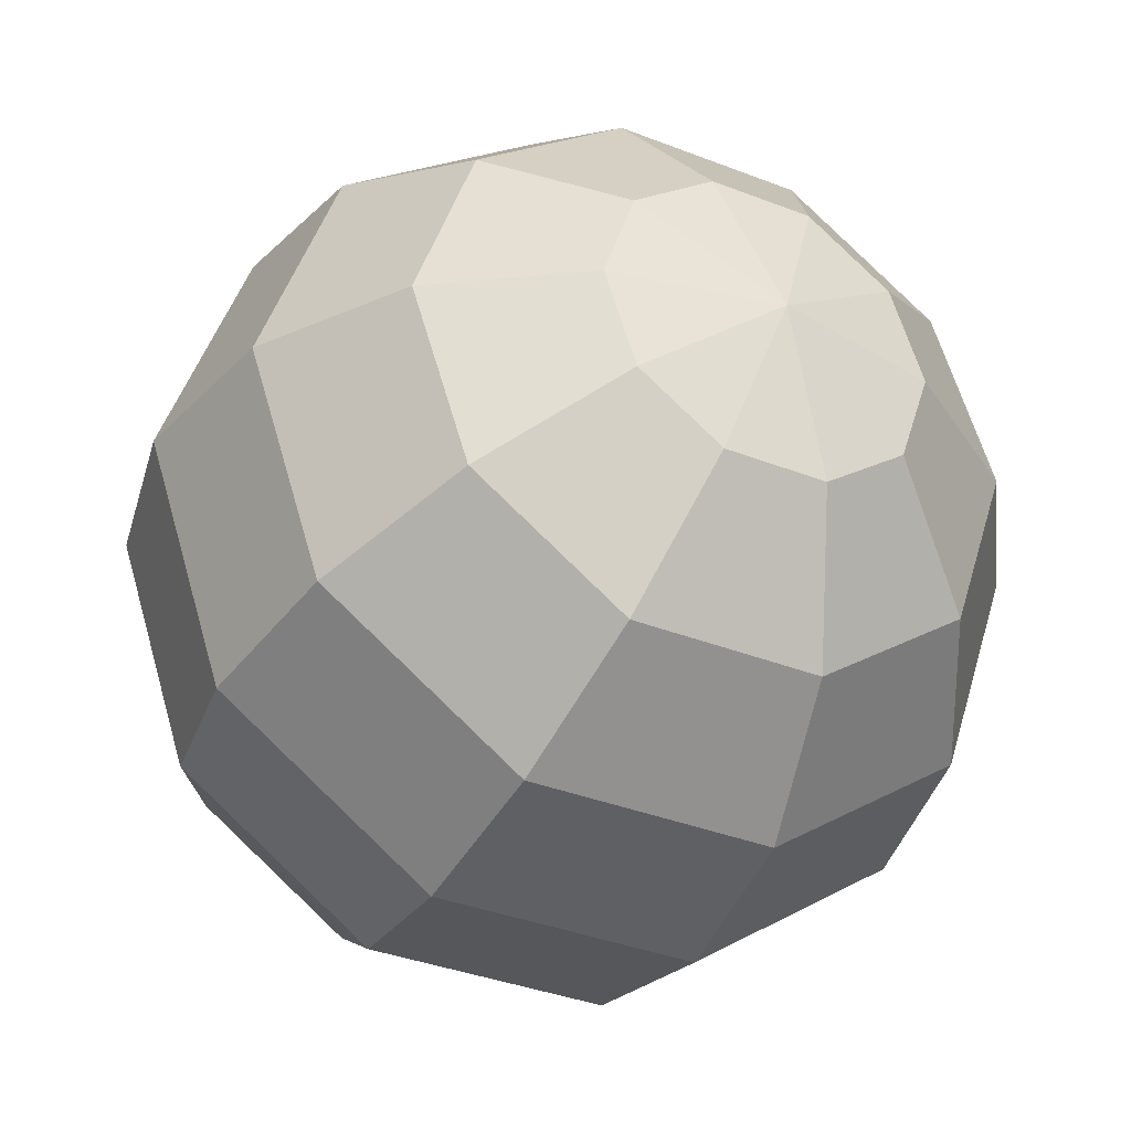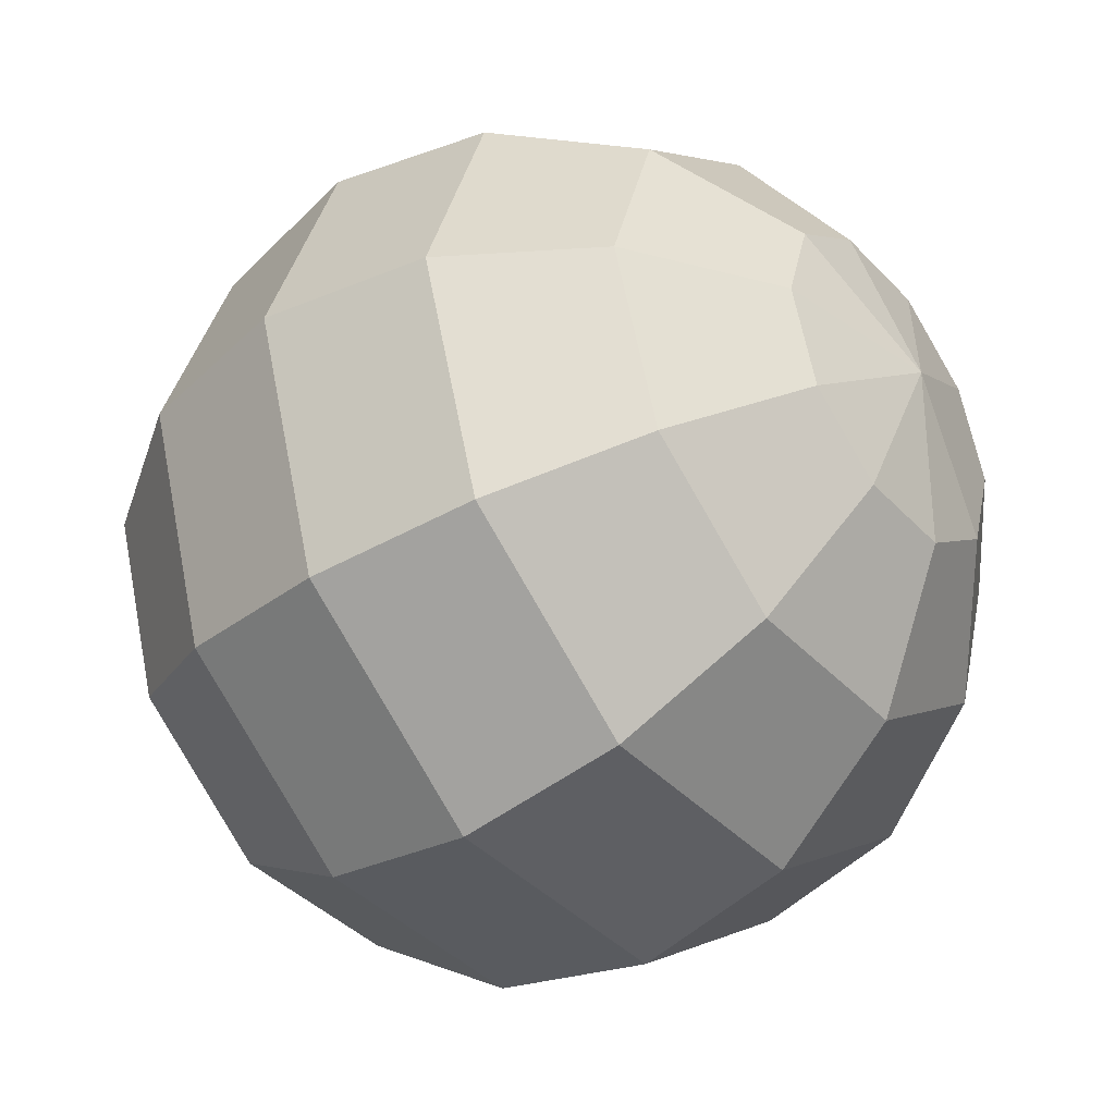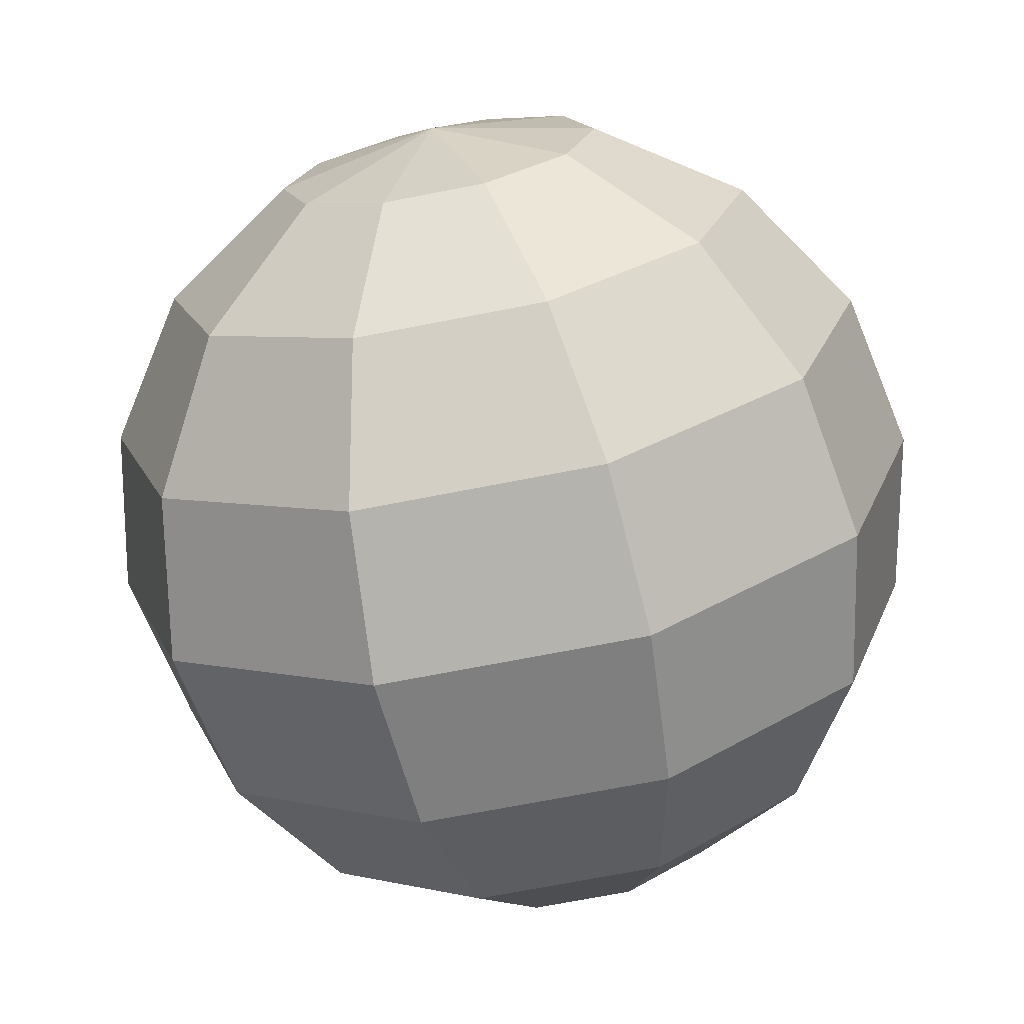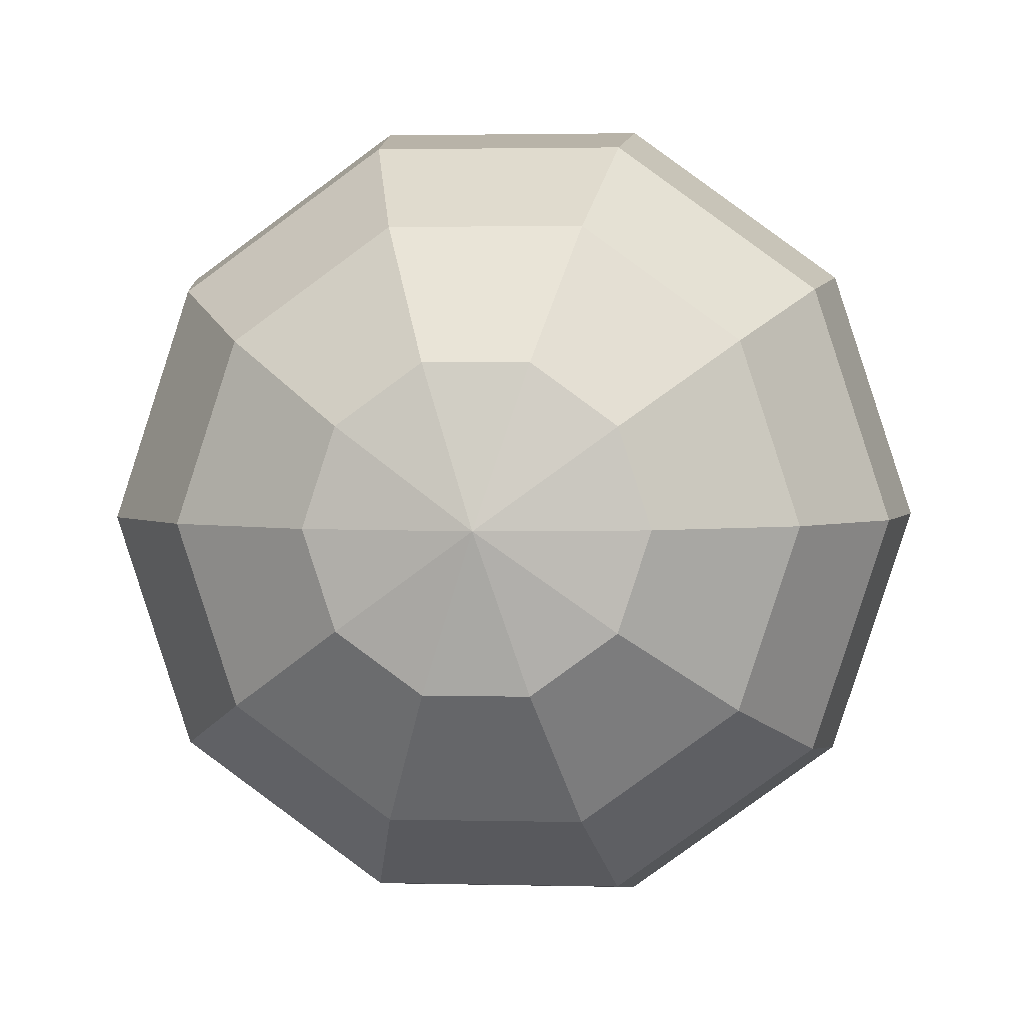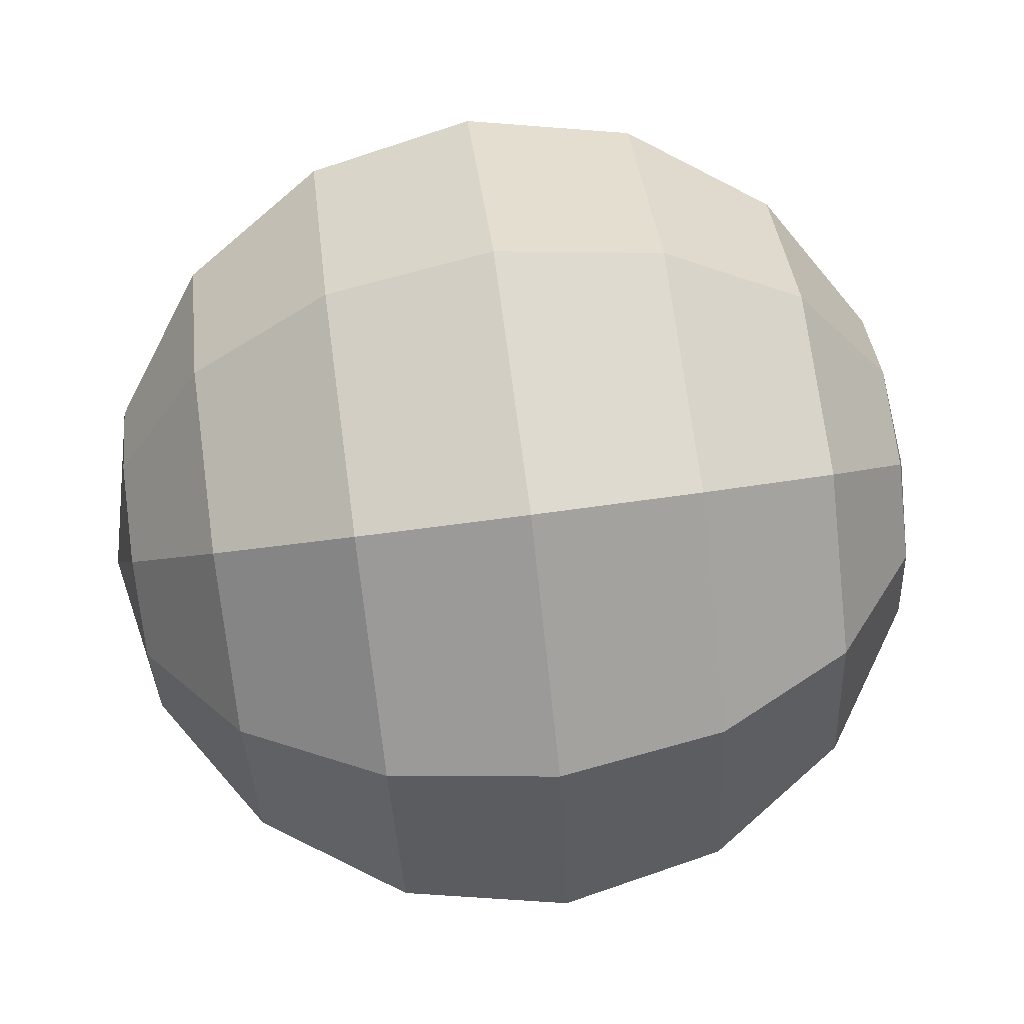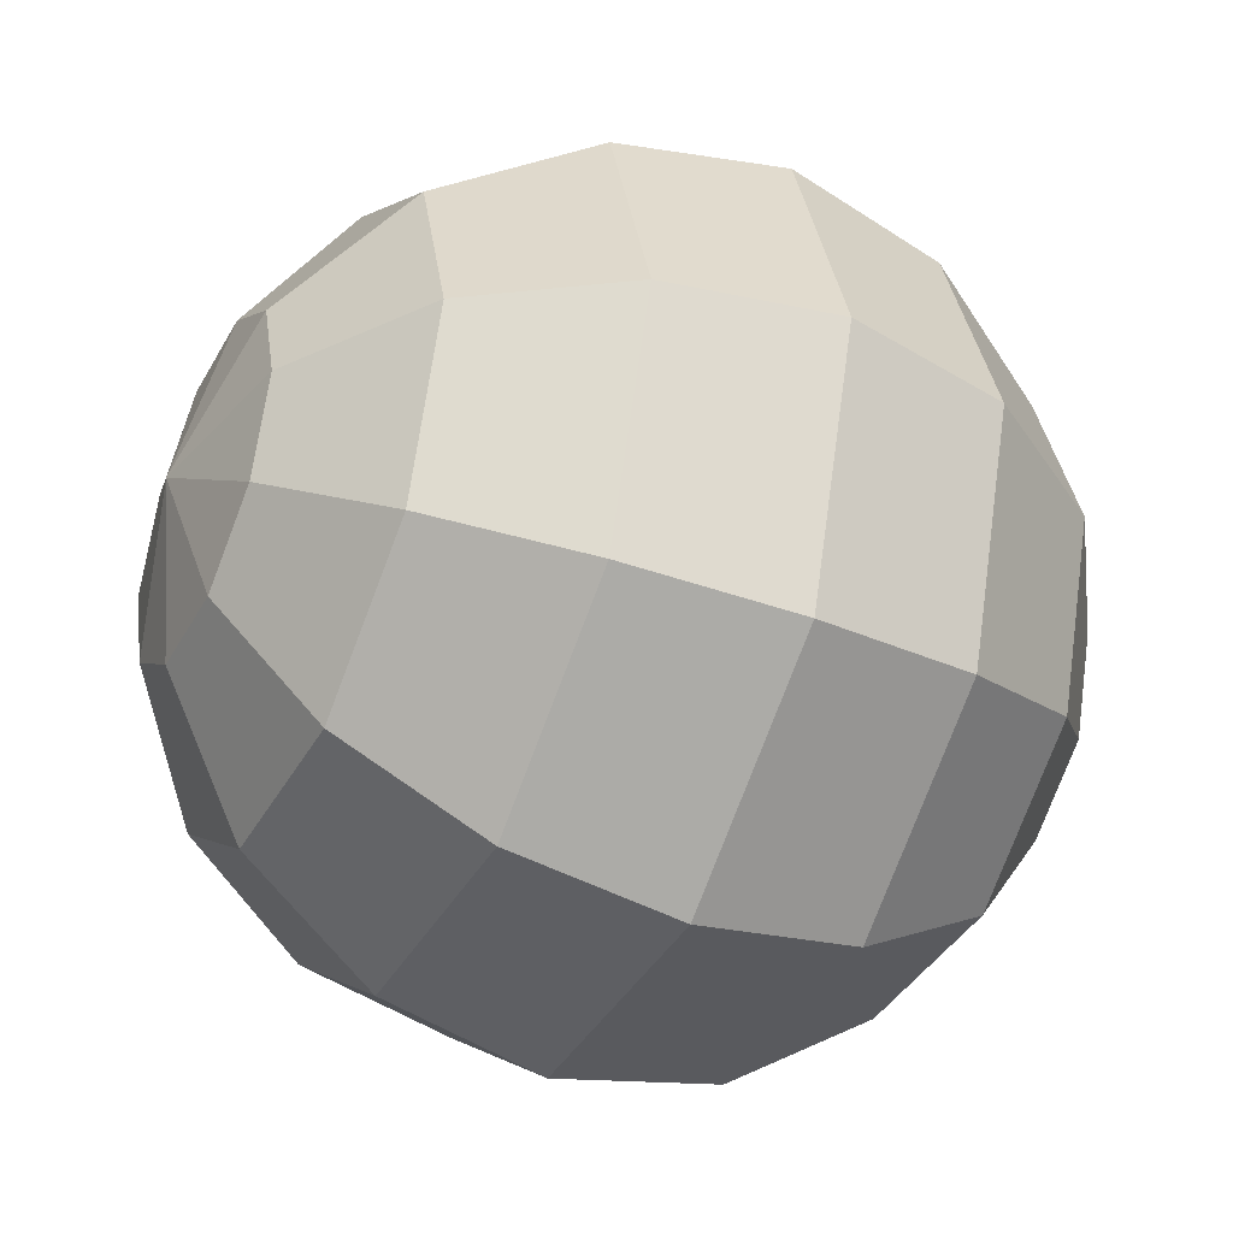
<metadata>
{"format":"obj","ext":"obj","renderer":"f3d","projection":"perspective","resolution":1024,"background":"white","views":[{"elev":-36.6,"azim":153.1,"up":"+Z"},{"elev":-40.1,"azim":128.3,"up":"+Z"},{"elev":-70.0,"azim":11.1,"up":"+Z"},{"elev":2.4,"azim":4.9,"up":"+Z"},{"elev":72.5,"azim":82.4,"up":"+Z"},{"elev":-38.8,"azim":63.8,"up":"+Z"}]}
</metadata>
<code>
o Sphere
v -0.1913 0.4619 0
v -0.3536 0.3536 0
v -0.4619 -0.1913 0
v -0.1913 -0.4619 0
v -0 -0.5 0
v -0.1548 0.4619 -0.1125
v -0.286 0.3536 -0.2078
v -0.3737 0.1913 -0.2715
v -0.4045 -0 -0.2939
v -0.3737 -0.1913 -0.2715
v -0.286 -0.3536 -0.2078
v -0.1548 -0.4619 -0.1125
v -0.05913 0.4619 -0.182
v -0.1093 0.3536 -0.3362
v -0.1427 0.1913 -0.4393
v -0.1545 -0 -0.4755
v -0.1427 -0.1913 -0.4393
v -0.1093 -0.3536 -0.3362
v -0.05913 -0.4619 -0.182
v -0 0.5 0
v 0.05913 0.4619 -0.182
v 0.1093 0.3536 -0.3362
v 0.1427 0.1913 -0.4393
v 0.1545 -0 -0.4755
v 0.1427 -0.1913 -0.4393
v 0.1093 -0.3536 -0.3362
v 0.05913 -0.4619 -0.182
v 0.1548 0.4619 -0.1125
v 0.286 0.3536 -0.2078
v 0.3737 0.1913 -0.2715
v 0.4045 -0 -0.2939
v 0.3737 -0.1913 -0.2715
v 0.286 -0.3536 -0.2078
v 0.1548 -0.4619 -0.1125
v 0.1913 0.4619 -0
v 0.3536 0.3536 0
v 0.4619 0.1913 0
v 0.5 -0 -0
v 0.4619 -0.1913 0
v 0.3536 -0.3536 -0
v 0.1913 -0.4619 0
v 0.1548 0.4619 0.1125
v 0.286 0.3536 0.2078
v 0.3737 0.1913 0.2715
v 0.4045 -0 0.2939
v 0.3737 -0.1913 0.2715
v 0.286 -0.3536 0.2078
v 0.1548 -0.4619 0.1125
v 0.05913 0.4619 0.182
v 0.1093 0.3536 0.3362
v 0.1427 0.1913 0.4393
v 0.1545 -0 0.4755
v 0.1427 -0.1913 0.4393
v 0.1093 -0.3536 0.3362
v 0.05913 -0.4619 0.182
v -0.05913 0.4619 0.182
v -0.1093 0.3536 0.3362
v -0.1427 0.1913 0.4393
v -0.1545 -0 0.4755
v -0.1427 -0.1913 0.4393
v -0.1093 -0.3536 0.3362
v -0.05913 -0.4619 0.182
v -0.1548 0.4619 0.1125
v -0.286 0.3536 0.2078
v -0.3737 0.1913 0.2715
v -0.4045 -0 0.2939
v -0.3737 -0.1913 0.2715
v -0.286 -0.3536 0.2078
v -0.1548 -0.4619 0.1125
v -0.4619 0.1913 0
v -0.5 -0 0
v -0.3536 -0.3536 0
f 2 1 6 7
f 18 19 12 11
f 14 15 8 7
f 17 18 11 10
f 13 14 7 6
f 16 17 10 9
f 15 16 9 8
f 26 27 19 18
f 22 23 15 14
f 25 26 18 17
f 21 22 14 13
f 24 25 17 16
f 23 24 16 15
f 33 34 27 26
f 29 30 23 22
f 32 33 26 25
f 28 29 22 21
f 31 32 25 24
f 30 31 24 23
f 40 41 34 33
f 36 37 30 29
f 39 40 33 32
f 35 36 29 28
f 38 39 32 31
f 37 38 31 30
f 47 48 41 40
f 43 44 37 36
f 46 47 40 39
f 42 43 36 35
f 45 46 39 38
f 44 45 38 37
f 54 55 48 47
f 50 51 44 43
f 53 54 47 46
f 49 50 43 42
f 52 53 46 45
f 51 52 45 44
f 61 62 55 54
f 57 58 51 50
f 60 61 54 53
f 56 57 50 49
f 59 60 53 52
f 58 59 52 51
f 68 69 62 61
f 64 65 58 57
f 67 68 61 60
f 63 64 57 56
f 66 67 60 59
f 65 66 59 58
f 70 71 66 65
f 9 10 3 71
f 12 5 4
f 6 1 20
f 8 9 71 70
f 11 12 4 72
f 7 8 70 2
f 10 11 72 3
f 19 5 12
f 20 13 6
f 27 5 19
f 20 21 13
f 34 5 27
f 20 28 21
f 41 5 34
f 20 35 28
f 48 5 41
f 20 42 35
f 55 5 48
f 20 49 42
f 62 5 55
f 20 56 49
f 69 5 62
f 20 63 56
f 72 4 69 68
f 2 70 65 64
f 3 72 68 67
f 1 2 64 63
f 71 3 67 66
f 4 5 69
f 20 1 63

</code>
